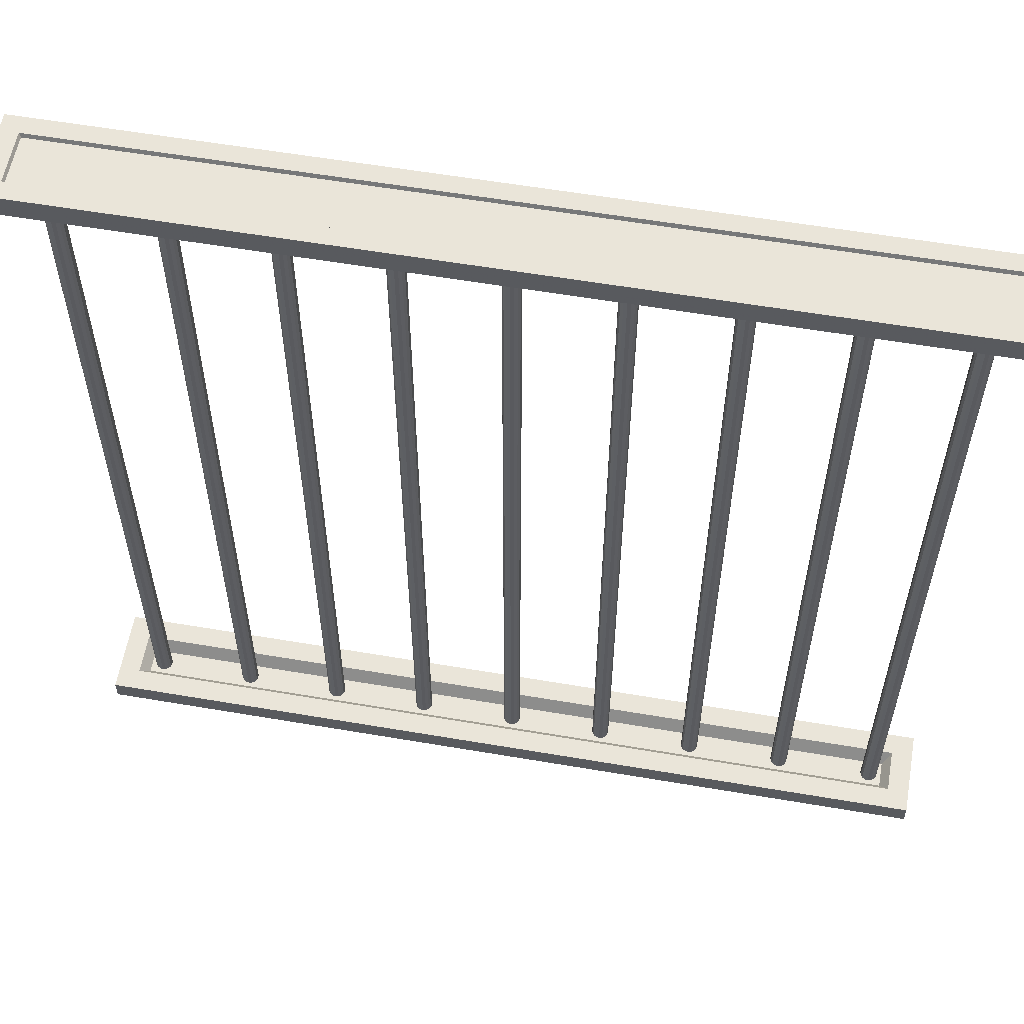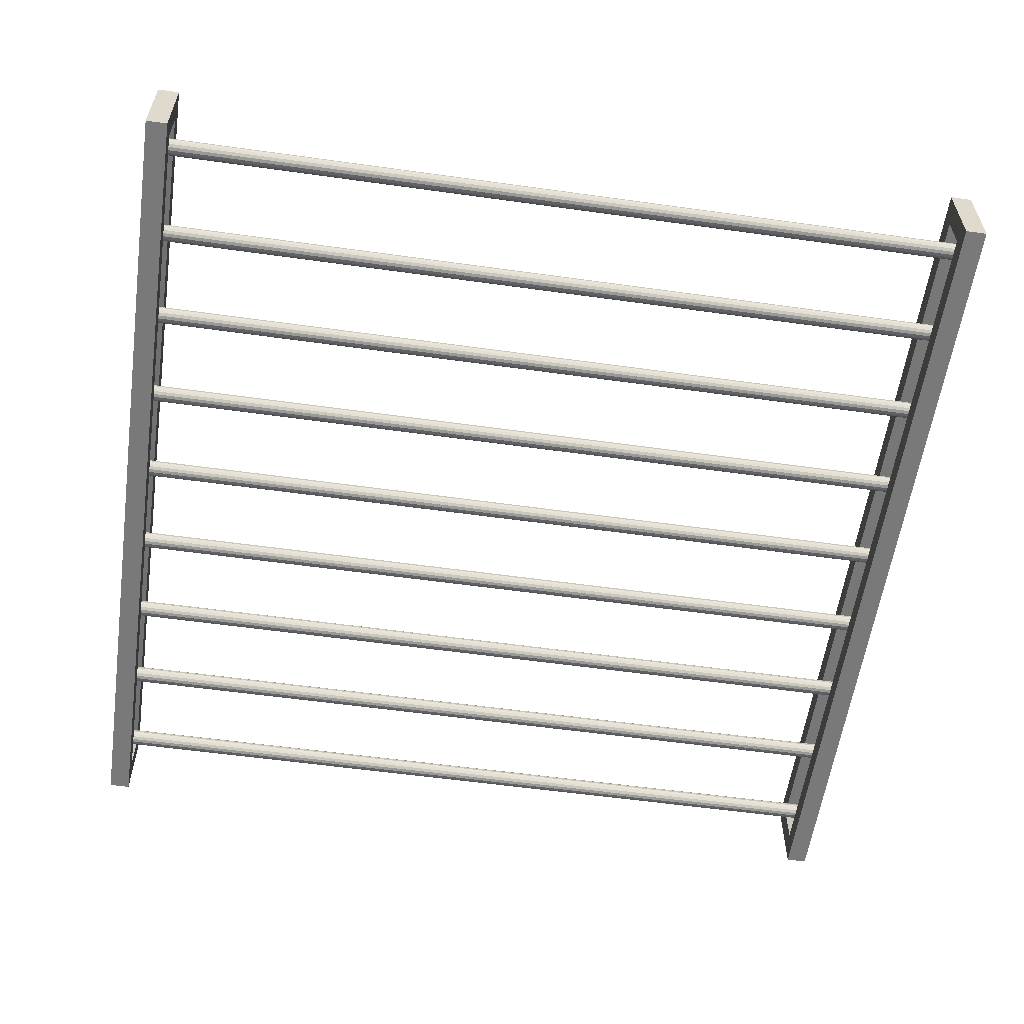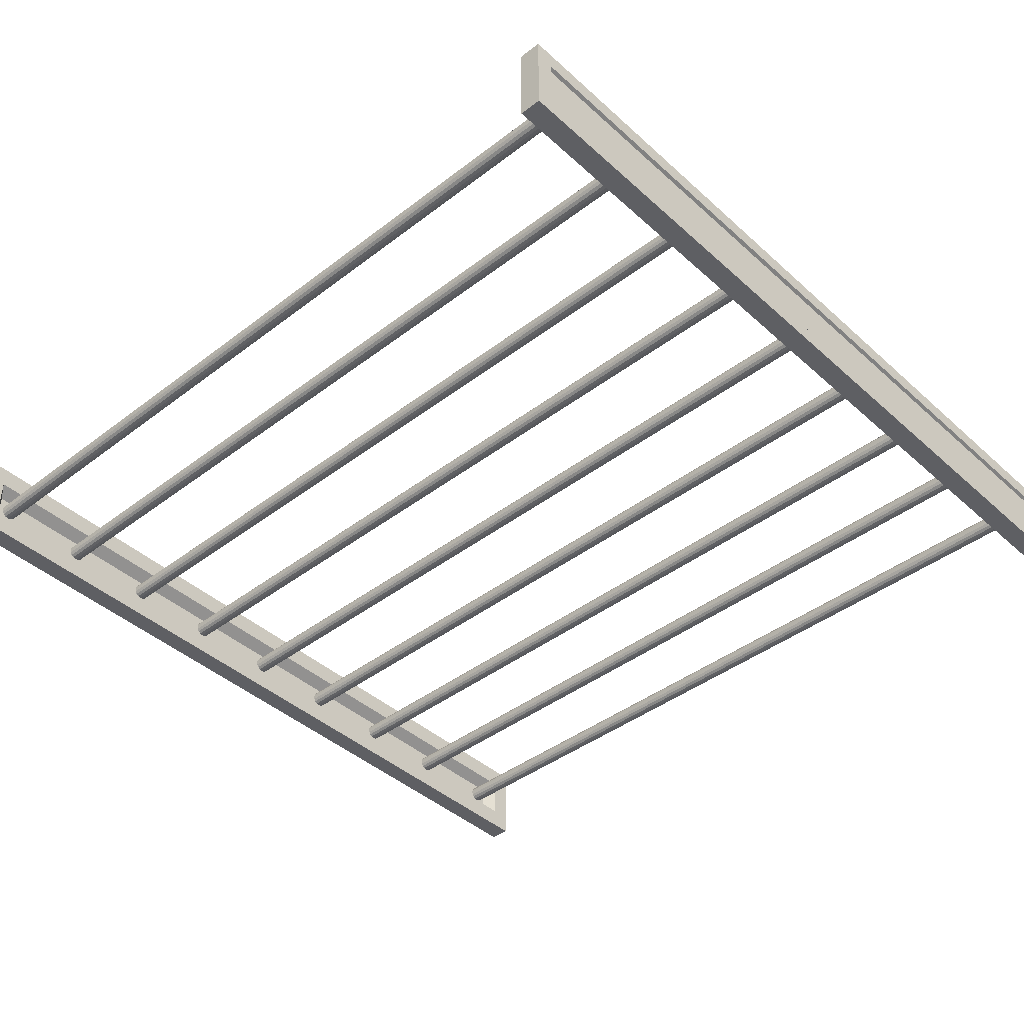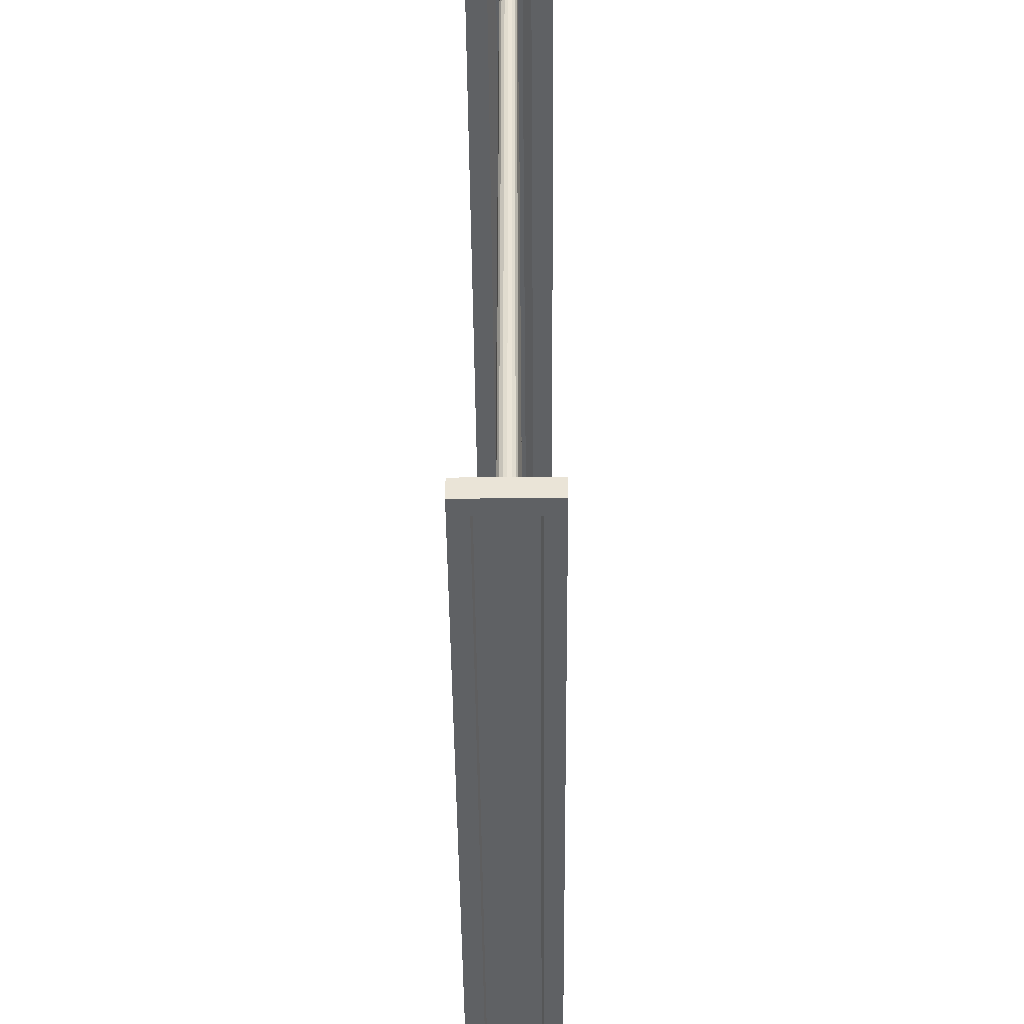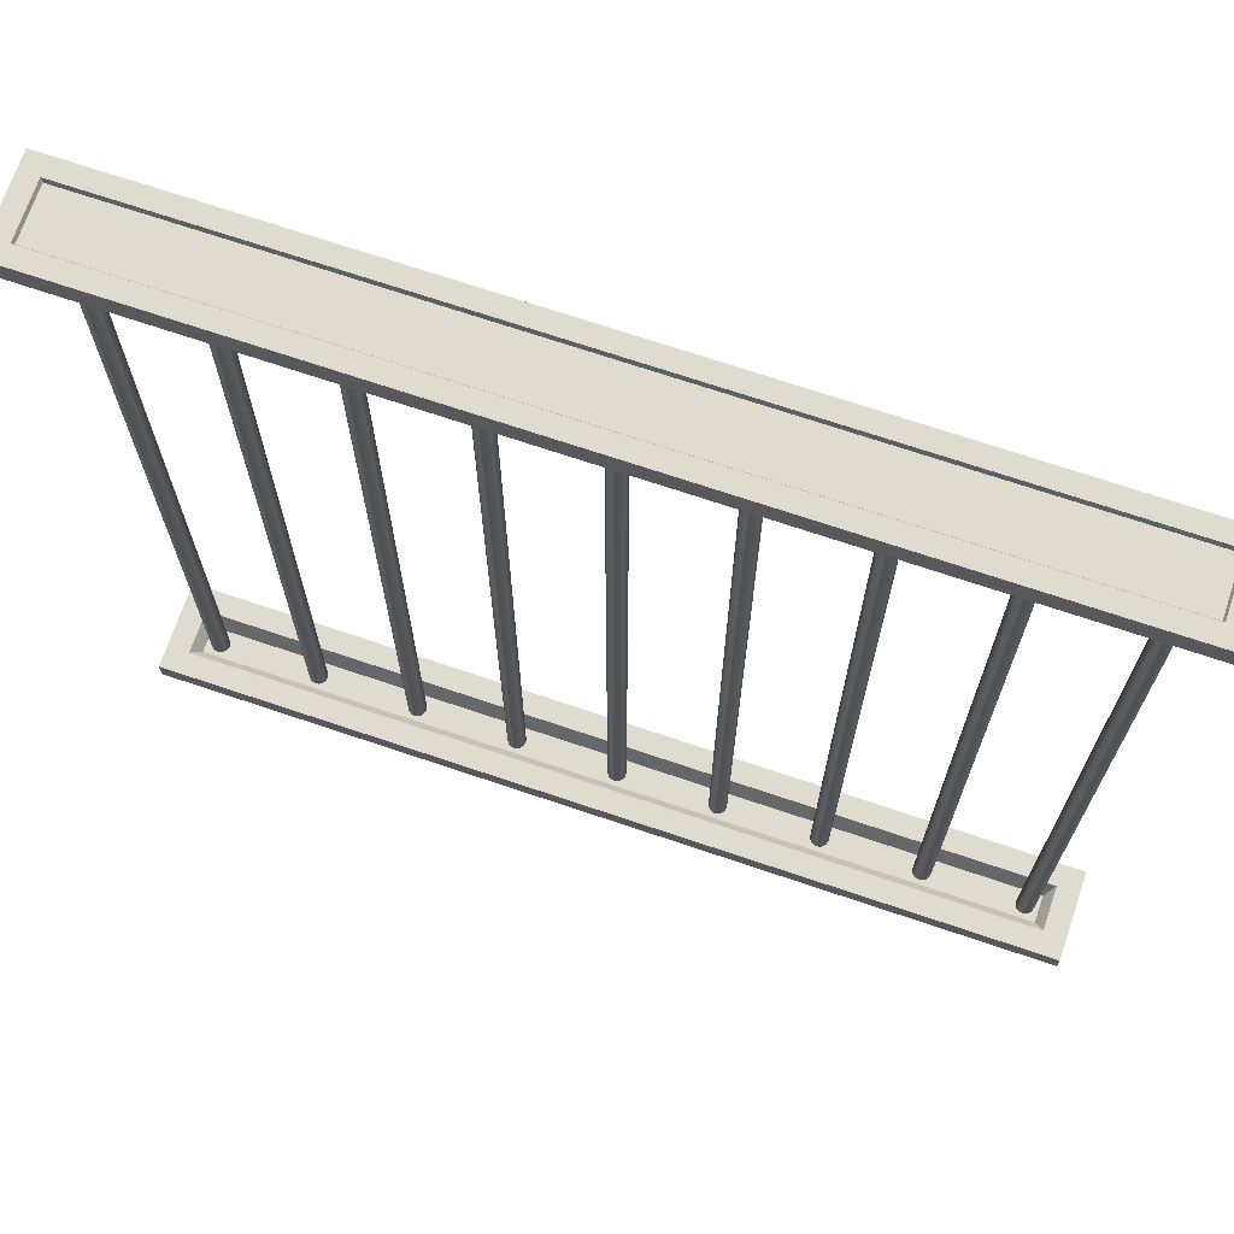
<metadata>
{"format":"obj","ext":"obj","renderer":"f3d","projection":"perspective","resolution":1024,"background":"white","views":[{"elev":58.2,"azim":-170.0,"up":"+Y"},{"elev":-57.8,"azim":-98.2,"up":"+Z"},{"elev":-41.7,"azim":132.7,"up":"+Z"},{"elev":-45.9,"azim":-89.5,"up":"+Y"},{"elev":70.4,"azim":-161.3,"up":"+Y"}]}
</metadata>
<code>
g Bars
o BarsMesh
v -0.5 0.5 -0.5
v 0.5 0.5 -0.5
v 0.5 0.5 -0.4
v -0.5 0.5 -0.4
v -0.5 0.475 -0.5
v 0.5 0.475 -0.5
v 0.5 0.475 -0.4
v -0.5 0.475 -0.4
v -0.48 0.5 -0.48
v 0.48 0.5 -0.48
v 0.48 0.5 -0.42
v -0.48 0.5 -0.42
v -0.475 0.475 -0.475
v 0.475 0.475 -0.475
v 0.475 0.475 -0.425
v -0.475 0.475 -0.425
v -0.478 0.496 -0.478
v 0.478 0.496 -0.478
v 0.478 0.496 -0.422
v -0.478 0.496 -0.422
v -0.465 0.49 -0.465
v 0.465 0.49 -0.465
v 0.465 0.49 -0.435
v -0.465 0.49 -0.435
v -0.5 -0.5 -0.5
v 0.5 -0.5 -0.5
v 0.5 -0.5 -0.4
v -0.5 -0.5 -0.4
v -0.5 -0.475 -0.5
v 0.5 -0.475 -0.5
v 0.5 -0.475 -0.4
v -0.5 -0.475 -0.4
v -0.48 -0.5 -0.48
v 0.48 -0.5 -0.48
v 0.48 -0.5 -0.42
v -0.48 -0.5 -0.42
v -0.475 -0.475 -0.475
v 0.475 -0.475 -0.475
v 0.475 -0.475 -0.425
v -0.475 -0.475 -0.425
v -0.478 -0.496 -0.478
v 0.478 -0.496 -0.478
v 0.478 -0.496 -0.422
v -0.478 -0.496 -0.422
v -0.465 -0.49 -0.465
v 0.465 -0.49 -0.465
v 0.465 -0.49 -0.435
v -0.465 -0.49 -0.435
f 2 1 5 6
f 7 8 4 3
f 3 2 6 7
f 1 4 8 5
f 2 1 9 10
f 4 3 11 12
f 1 4 12 9
f 3 2 10 11
f 10 9 17 18
f 12 11 19 20
f 9 12 20 17
f 11 10 18 19
f 18 17 20 19
f 6 5 13 14
f 8 7 15 16
f 5 8 16 13
f 7 6 14 15
f 14 13 21 22
f 16 15 23 24
f 13 16 24 21
f 15 14 22 23
f 22 21 24 23
f 26 25 29 30
f 31 32 28 27
f 27 26 30 31
f 25 28 32 29
f 26 25 33 34
f 28 27 35 36
f 25 28 36 33
f 27 26 34 35
f 34 33 41 42
f 36 35 43 44
f 33 36 44 41
f 35 34 42 43
f 42 41 44 43
f 30 29 37 38
f 32 31 39 40
f 29 32 40 37
f 31 30 38 39
f 38 37 45 46
f 40 39 47 48
f 37 40 48 45
f 39 38 46 47
f 46 45 48 47
g Poles
o PolesMesh
v -0.45 0.49 -0.44
v -0.45 -0.49 -0.44
v -0.4462 0.49 -0.4408
v -0.4462 -0.49 -0.4408
v -0.4429 0.49 -0.4429
v -0.4429 -0.49 -0.4429
v -0.4408 0.49 -0.4462
v -0.4408 -0.49 -0.4462
v -0.44 0.49 -0.45
v -0.44 -0.49 -0.45
v -0.4408 0.49 -0.4538
v -0.4408 -0.49 -0.4538
v -0.4429 0.49 -0.4571
v -0.4429 -0.49 -0.4571
v -0.4462 0.49 -0.4592
v -0.4462 -0.49 -0.4592
v -0.45 0.49 -0.46
v -0.45 -0.49 -0.46
v -0.4538 0.49 -0.4592
v -0.4538 -0.49 -0.4592
v -0.4571 0.49 -0.4571
v -0.4571 -0.49 -0.4571
v -0.4592 0.49 -0.4538
v -0.4592 -0.49 -0.4538
v -0.46 0.49 -0.45
v -0.46 -0.49 -0.45
v -0.4592 0.49 -0.4462
v -0.4592 -0.49 -0.4462
v -0.4571 0.49 -0.4429
v -0.4571 -0.49 -0.4429
v -0.4538 0.49 -0.4408
v -0.4538 -0.49 -0.4408
v -0.3375 0.49 -0.44
v -0.3375 -0.49 -0.44
v -0.3337 0.49 -0.4408
v -0.3337 -0.49 -0.4408
v -0.3304 0.49 -0.4429
v -0.3304 -0.49 -0.4429
v -0.3283 0.49 -0.4462
v -0.3283 -0.49 -0.4462
v -0.3275 0.49 -0.45
v -0.3275 -0.49 -0.45
v -0.3283 0.49 -0.4538
v -0.3283 -0.49 -0.4538
v -0.3304 0.49 -0.4571
v -0.3304 -0.49 -0.4571
v -0.3337 0.49 -0.4592
v -0.3337 -0.49 -0.4592
v -0.3375 0.49 -0.46
v -0.3375 -0.49 -0.46
v -0.3413 0.49 -0.4592
v -0.3413 -0.49 -0.4592
v -0.3446 0.49 -0.4571
v -0.3446 -0.49 -0.4571
v -0.3467 0.49 -0.4538
v -0.3467 -0.49 -0.4538
v -0.3475 0.49 -0.45
v -0.3475 -0.49 -0.45
v -0.3467 0.49 -0.4462
v -0.3467 -0.49 -0.4462
v -0.3446 0.49 -0.4429
v -0.3446 -0.49 -0.4429
v -0.3413 0.49 -0.4408
v -0.3413 -0.49 -0.4408
v -0.225 0.49 -0.44
v -0.225 -0.49 -0.44
v -0.2212 0.49 -0.4408
v -0.2212 -0.49 -0.4408
v -0.2179 0.49 -0.4429
v -0.2179 -0.49 -0.4429
v -0.2158 0.49 -0.4462
v -0.2158 -0.49 -0.4462
v -0.215 0.49 -0.45
v -0.215 -0.49 -0.45
v -0.2158 0.49 -0.4538
v -0.2158 -0.49 -0.4538
v -0.2179 0.49 -0.4571
v -0.2179 -0.49 -0.4571
v -0.2212 0.49 -0.4592
v -0.2212 -0.49 -0.4592
v -0.225 0.49 -0.46
v -0.225 -0.49 -0.46
v -0.2288 0.49 -0.4592
v -0.2288 -0.49 -0.4592
v -0.2321 0.49 -0.4571
v -0.2321 -0.49 -0.4571
v -0.2342 0.49 -0.4538
v -0.2342 -0.49 -0.4538
v -0.235 0.49 -0.45
v -0.235 -0.49 -0.45
v -0.2342 0.49 -0.4462
v -0.2342 -0.49 -0.4462
v -0.2321 0.49 -0.4429
v -0.2321 -0.49 -0.4429
v -0.2288 0.49 -0.4408
v -0.2288 -0.49 -0.4408
v -0.1125 0.49 -0.44
v -0.1125 -0.49 -0.44
v -0.1087 0.49 -0.4408
v -0.1087 -0.49 -0.4408
v -0.1054 0.49 -0.4429
v -0.1054 -0.49 -0.4429
v -0.1033 0.49 -0.4462
v -0.1033 -0.49 -0.4462
v -0.1025 0.49 -0.45
v -0.1025 -0.49 -0.45
v -0.1033 0.49 -0.4538
v -0.1033 -0.49 -0.4538
v -0.1054 0.49 -0.4571
v -0.1054 -0.49 -0.4571
v -0.1087 0.49 -0.4592
v -0.1087 -0.49 -0.4592
v -0.1125 0.49 -0.46
v -0.1125 -0.49 -0.46
v -0.1163 0.49 -0.4592
v -0.1163 -0.49 -0.4592
v -0.1196 0.49 -0.4571
v -0.1196 -0.49 -0.4571
v -0.1217 0.49 -0.4538
v -0.1217 -0.49 -0.4538
v -0.1225 0.49 -0.45
v -0.1225 -0.49 -0.45
v -0.1217 0.49 -0.4462
v -0.1217 -0.49 -0.4462
v -0.1196 0.49 -0.4429
v -0.1196 -0.49 -0.4429
v -0.1163 0.49 -0.4408
v -0.1163 -0.49 -0.4408
v 4.163e-17 0.49 -0.44
v 4.163e-17 -0.49 -0.44
v 0.003827 0.49 -0.4408
v 0.003827 -0.49 -0.4408
v 0.007071 0.49 -0.4429
v 0.007071 -0.49 -0.4429
v 0.009239 0.49 -0.4462
v 0.009239 -0.49 -0.4462
v 0.01 0.49 -0.45
v 0.01 -0.49 -0.45
v 0.009239 0.49 -0.4538
v 0.009239 -0.49 -0.4538
v 0.007071 0.49 -0.4571
v 0.007071 -0.49 -0.4571
v 0.003827 0.49 -0.4592
v 0.003827 -0.49 -0.4592
v 4.286e-17 0.49 -0.46
v 4.286e-17 -0.49 -0.46
v -0.003827 0.49 -0.4592
v -0.003827 -0.49 -0.4592
v -0.007071 0.49 -0.4571
v -0.007071 -0.49 -0.4571
v -0.009239 0.49 -0.4538
v -0.009239 -0.49 -0.4538
v -0.01 0.49 -0.45
v -0.01 -0.49 -0.45
v -0.009239 0.49 -0.4462
v -0.009239 -0.49 -0.4462
v -0.007071 0.49 -0.4429
v -0.007071 -0.49 -0.4429
v -0.003827 0.49 -0.4408
v -0.003827 -0.49 -0.4408
v 0.1125 0.49 -0.44
v 0.1125 -0.49 -0.44
v 0.1163 0.49 -0.4408
v 0.1163 -0.49 -0.4408
v 0.1196 0.49 -0.4429
v 0.1196 -0.49 -0.4429
v 0.1217 0.49 -0.4462
v 0.1217 -0.49 -0.4462
v 0.1225 0.49 -0.45
v 0.1225 -0.49 -0.45
v 0.1217 0.49 -0.4538
v 0.1217 -0.49 -0.4538
v 0.1196 0.49 -0.4571
v 0.1196 -0.49 -0.4571
v 0.1163 0.49 -0.4592
v 0.1163 -0.49 -0.4592
v 0.1125 0.49 -0.46
v 0.1125 -0.49 -0.46
v 0.1087 0.49 -0.4592
v 0.1087 -0.49 -0.4592
v 0.1054 0.49 -0.4571
v 0.1054 -0.49 -0.4571
v 0.1033 0.49 -0.4538
v 0.1033 -0.49 -0.4538
v 0.1025 0.49 -0.45
v 0.1025 -0.49 -0.45
v 0.1033 0.49 -0.4462
v 0.1033 -0.49 -0.4462
v 0.1054 0.49 -0.4429
v 0.1054 -0.49 -0.4429
v 0.1087 0.49 -0.4408
v 0.1087 -0.49 -0.4408
v 0.225 0.49 -0.44
v 0.225 -0.49 -0.44
v 0.2288 0.49 -0.4408
v 0.2288 -0.49 -0.4408
v 0.2321 0.49 -0.4429
v 0.2321 -0.49 -0.4429
v 0.2342 0.49 -0.4462
v 0.2342 -0.49 -0.4462
v 0.235 0.49 -0.45
v 0.235 -0.49 -0.45
v 0.2342 0.49 -0.4538
v 0.2342 -0.49 -0.4538
v 0.2321 0.49 -0.4571
v 0.2321 -0.49 -0.4571
v 0.2288 0.49 -0.4592
v 0.2288 -0.49 -0.4592
v 0.225 0.49 -0.46
v 0.225 -0.49 -0.46
v 0.2212 0.49 -0.4592
v 0.2212 -0.49 -0.4592
v 0.2179 0.49 -0.4571
v 0.2179 -0.49 -0.4571
v 0.2158 0.49 -0.4538
v 0.2158 -0.49 -0.4538
v 0.215 0.49 -0.45
v 0.215 -0.49 -0.45
v 0.2158 0.49 -0.4462
v 0.2158 -0.49 -0.4462
v 0.2179 0.49 -0.4429
v 0.2179 -0.49 -0.4429
v 0.2212 0.49 -0.4408
v 0.2212 -0.49 -0.4408
v 0.3375 0.49 -0.44
v 0.3375 -0.49 -0.44
v 0.3413 0.49 -0.4408
v 0.3413 -0.49 -0.4408
v 0.3446 0.49 -0.4429
v 0.3446 -0.49 -0.4429
v 0.3467 0.49 -0.4462
v 0.3467 -0.49 -0.4462
v 0.3475 0.49 -0.45
v 0.3475 -0.49 -0.45
v 0.3467 0.49 -0.4538
v 0.3467 -0.49 -0.4538
v 0.3446 0.49 -0.4571
v 0.3446 -0.49 -0.4571
v 0.3413 0.49 -0.4592
v 0.3413 -0.49 -0.4592
v 0.3375 0.49 -0.46
v 0.3375 -0.49 -0.46
v 0.3337 0.49 -0.4592
v 0.3337 -0.49 -0.4592
v 0.3304 0.49 -0.4571
v 0.3304 -0.49 -0.4571
v 0.3283 0.49 -0.4538
v 0.3283 -0.49 -0.4538
v 0.3275 0.49 -0.45
v 0.3275 -0.49 -0.45
v 0.3283 0.49 -0.4462
v 0.3283 -0.49 -0.4462
v 0.3304 0.49 -0.4429
v 0.3304 -0.49 -0.4429
v 0.3337 0.49 -0.4408
v 0.3337 -0.49 -0.4408
v 0.45 0.49 -0.44
v 0.45 -0.49 -0.44
v 0.4538 0.49 -0.4408
v 0.4538 -0.49 -0.4408
v 0.4571 0.49 -0.4429
v 0.4571 -0.49 -0.4429
v 0.4592 0.49 -0.4462
v 0.4592 -0.49 -0.4462
v 0.46 0.49 -0.45
v 0.46 -0.49 -0.45
v 0.4592 0.49 -0.4538
v 0.4592 -0.49 -0.4538
v 0.4571 0.49 -0.4571
v 0.4571 -0.49 -0.4571
v 0.4538 0.49 -0.4592
v 0.4538 -0.49 -0.4592
v 0.45 0.49 -0.46
v 0.45 -0.49 -0.46
v 0.4462 0.49 -0.4592
v 0.4462 -0.49 -0.4592
v 0.4429 0.49 -0.4571
v 0.4429 -0.49 -0.4571
v 0.4408 0.49 -0.4538
v 0.4408 -0.49 -0.4538
v 0.44 0.49 -0.45
v 0.44 -0.49 -0.45
v 0.4408 0.49 -0.4462
v 0.4408 -0.49 -0.4462
v 0.4429 0.49 -0.4429
v 0.4429 -0.49 -0.4429
v 0.4462 0.49 -0.4408
v 0.4462 -0.49 -0.4408
f 49 50 52 51
f 51 52 54 53
f 53 54 56 55
f 55 56 58 57
f 57 58 60 59
f 59 60 62 61
f 61 62 64 63
f 63 64 66 65
f 65 66 68 67
f 67 68 70 69
f 69 70 72 71
f 71 72 74 73
f 73 74 76 75
f 75 76 78 77
f 77 78 80 79
f 79 80 50 49
f 81 82 84 83
f 83 84 86 85
f 85 86 88 87
f 87 88 90 89
f 89 90 92 91
f 91 92 94 93
f 93 94 96 95
f 95 96 98 97
f 97 98 100 99
f 99 100 102 101
f 101 102 104 103
f 103 104 106 105
f 105 106 108 107
f 107 108 110 109
f 109 110 112 111
f 111 112 82 81
f 113 114 116 115
f 115 116 118 117
f 117 118 120 119
f 119 120 122 121
f 121 122 124 123
f 123 124 126 125
f 125 126 128 127
f 127 128 130 129
f 129 130 132 131
f 131 132 134 133
f 133 134 136 135
f 135 136 138 137
f 137 138 140 139
f 139 140 142 141
f 141 142 144 143
f 143 144 114 113
f 145 146 148 147
f 147 148 150 149
f 149 150 152 151
f 151 152 154 153
f 153 154 156 155
f 155 156 158 157
f 157 158 160 159
f 159 160 162 161
f 161 162 164 163
f 163 164 166 165
f 165 166 168 167
f 167 168 170 169
f 169 170 172 171
f 171 172 174 173
f 173 174 176 175
f 175 176 146 145
f 177 178 180 179
f 179 180 182 181
f 181 182 184 183
f 183 184 186 185
f 185 186 188 187
f 187 188 190 189
f 189 190 192 191
f 191 192 194 193
f 193 194 196 195
f 195 196 198 197
f 197 198 200 199
f 199 200 202 201
f 201 202 204 203
f 203 204 206 205
f 205 206 208 207
f 207 208 178 177
f 209 210 212 211
f 211 212 214 213
f 213 214 216 215
f 215 216 218 217
f 217 218 220 219
f 219 220 222 221
f 221 222 224 223
f 223 224 226 225
f 225 226 228 227
f 227 228 230 229
f 229 230 232 231
f 231 232 234 233
f 233 234 236 235
f 235 236 238 237
f 237 238 240 239
f 239 240 210 209
f 241 242 244 243
f 243 244 246 245
f 245 246 248 247
f 247 248 250 249
f 249 250 252 251
f 251 252 254 253
f 253 254 256 255
f 255 256 258 257
f 257 258 260 259
f 259 260 262 261
f 261 262 264 263
f 263 264 266 265
f 265 266 268 267
f 267 268 270 269
f 269 270 272 271
f 271 272 242 241
f 273 274 276 275
f 275 276 278 277
f 277 278 280 279
f 279 280 282 281
f 281 282 284 283
f 283 284 286 285
f 285 286 288 287
f 287 288 290 289
f 289 290 292 291
f 291 292 294 293
f 293 294 296 295
f 295 296 298 297
f 297 298 300 299
f 299 300 302 301
f 301 302 304 303
f 303 304 274 273
f 305 306 308 307
f 307 308 310 309
f 309 310 312 311
f 311 312 314 313
f 313 314 316 315
f 315 316 318 317
f 317 318 320 319
f 319 320 322 321
f 321 322 324 323
f 323 324 326 325
f 325 326 328 327
f 327 328 330 329
f 329 330 332 331
f 331 332 334 333
f 333 334 336 335
f 335 336 306 305

</code>
